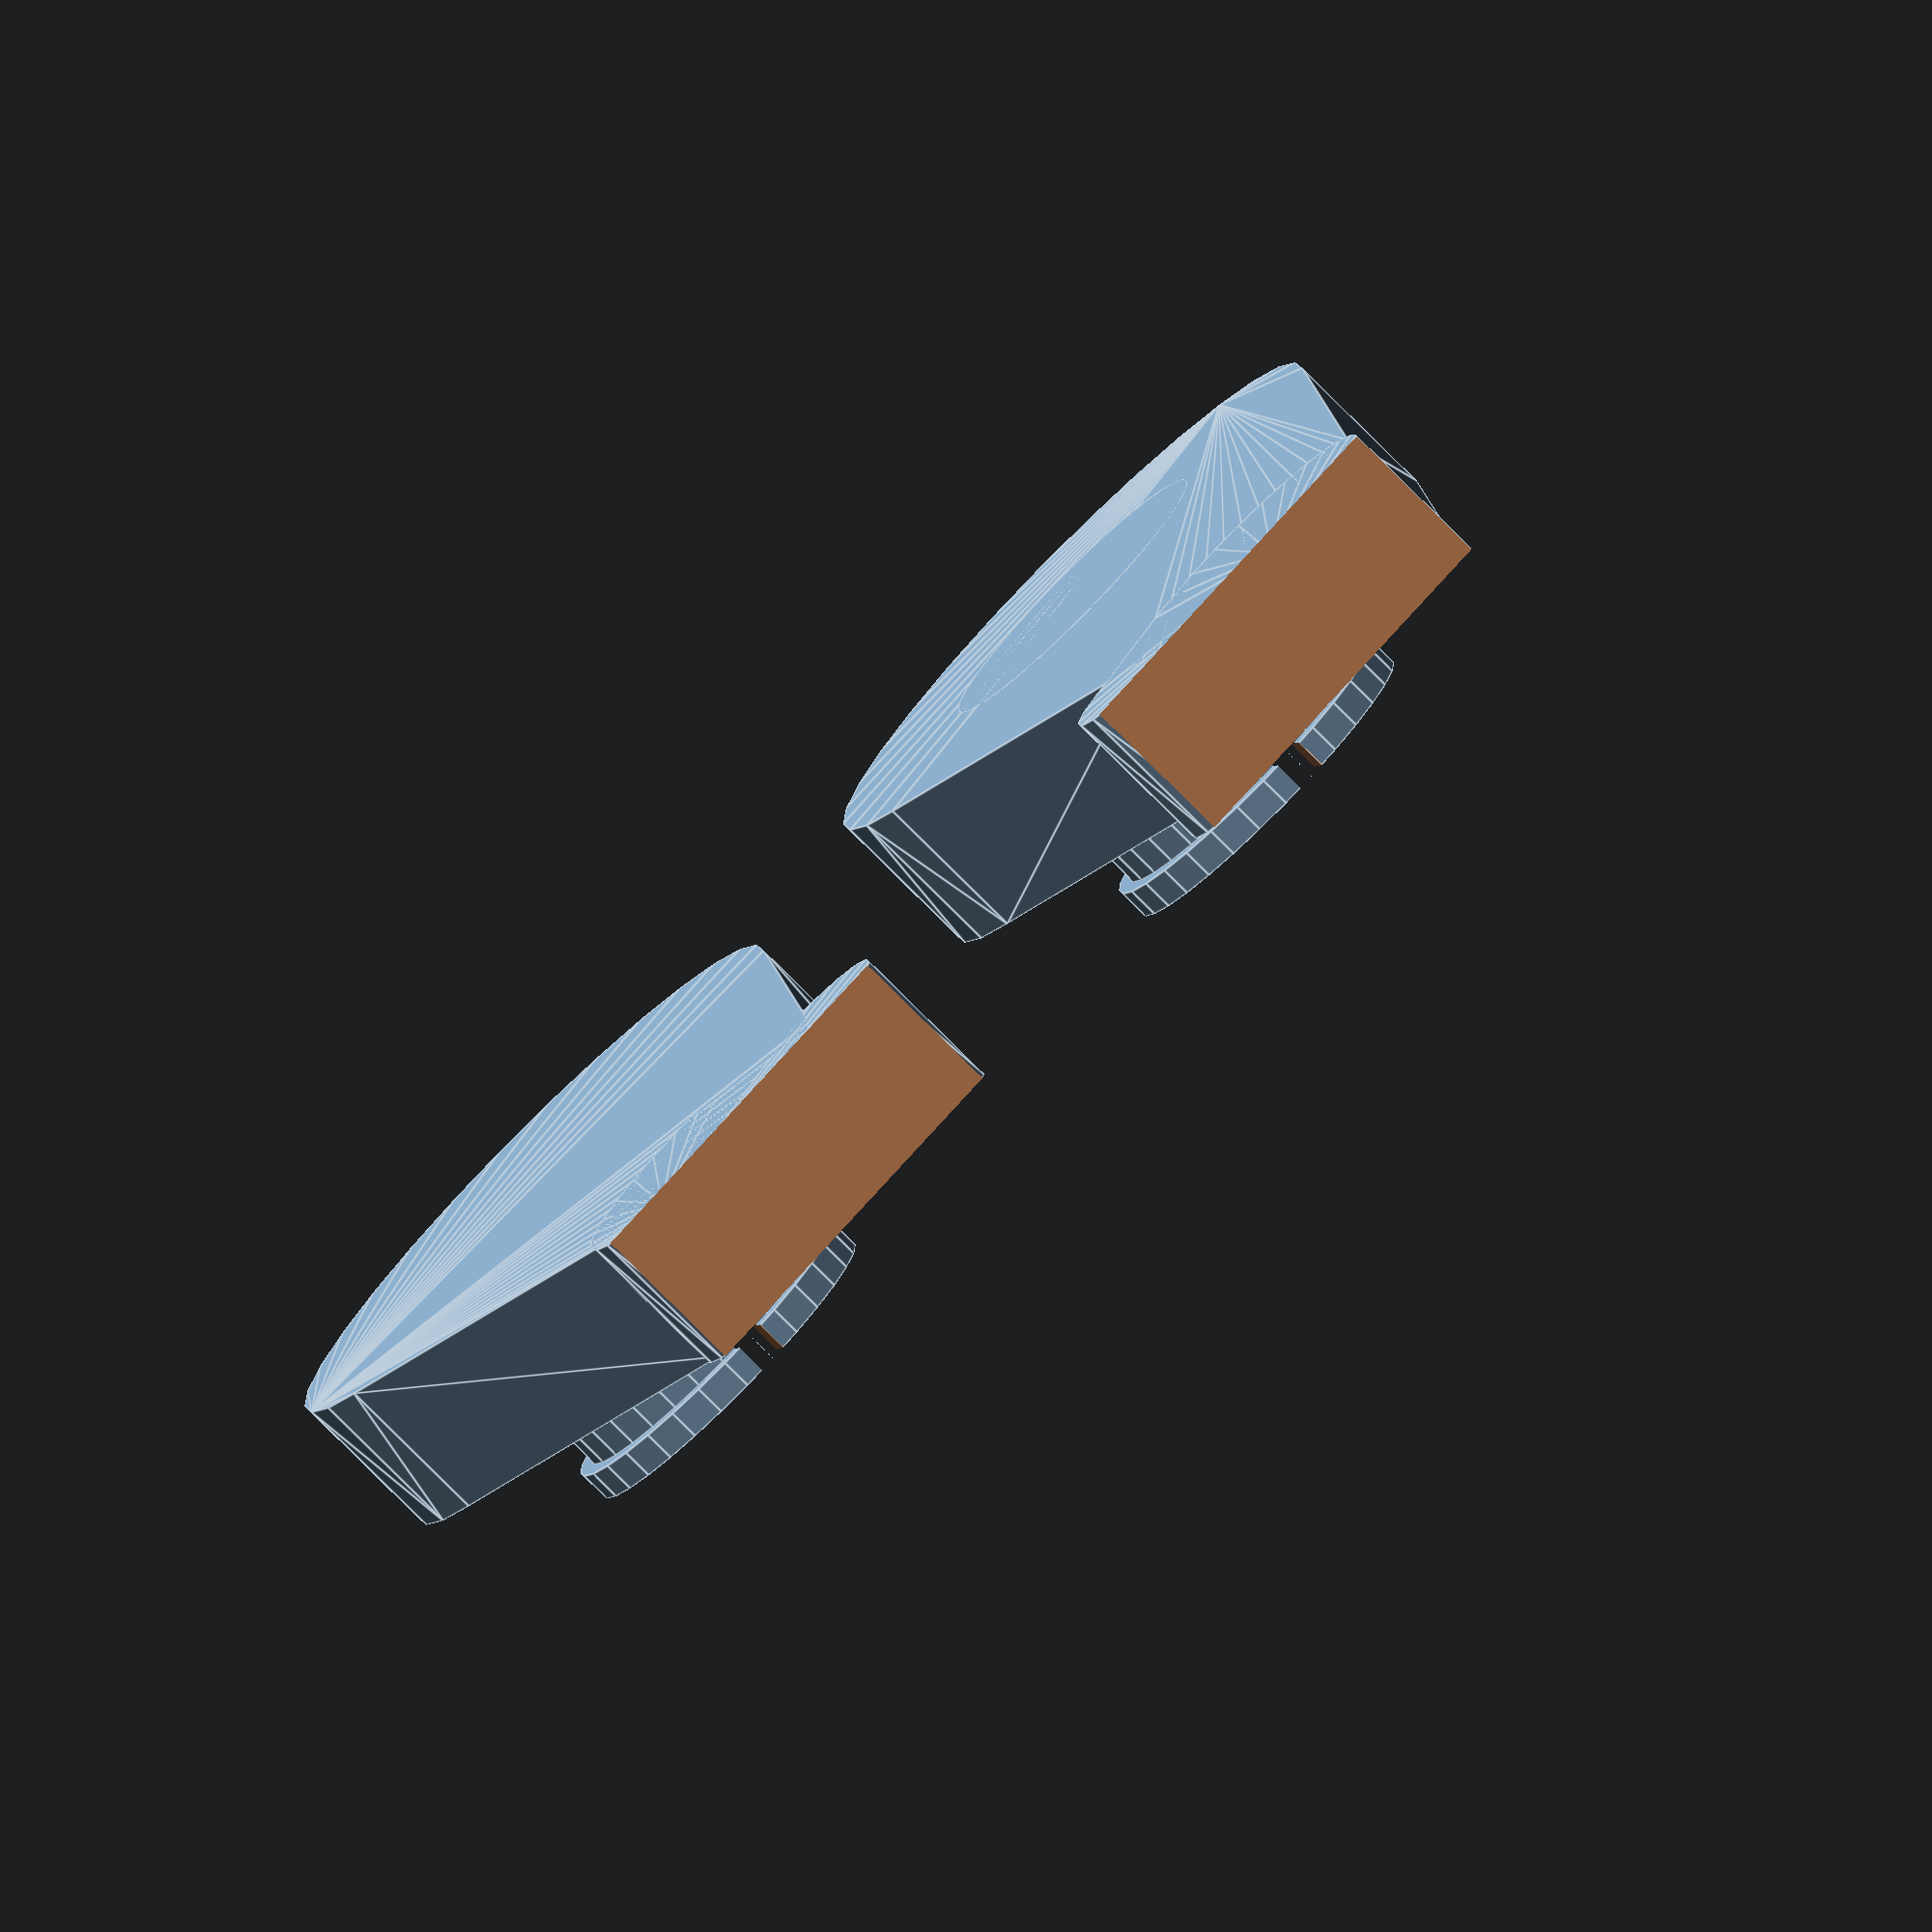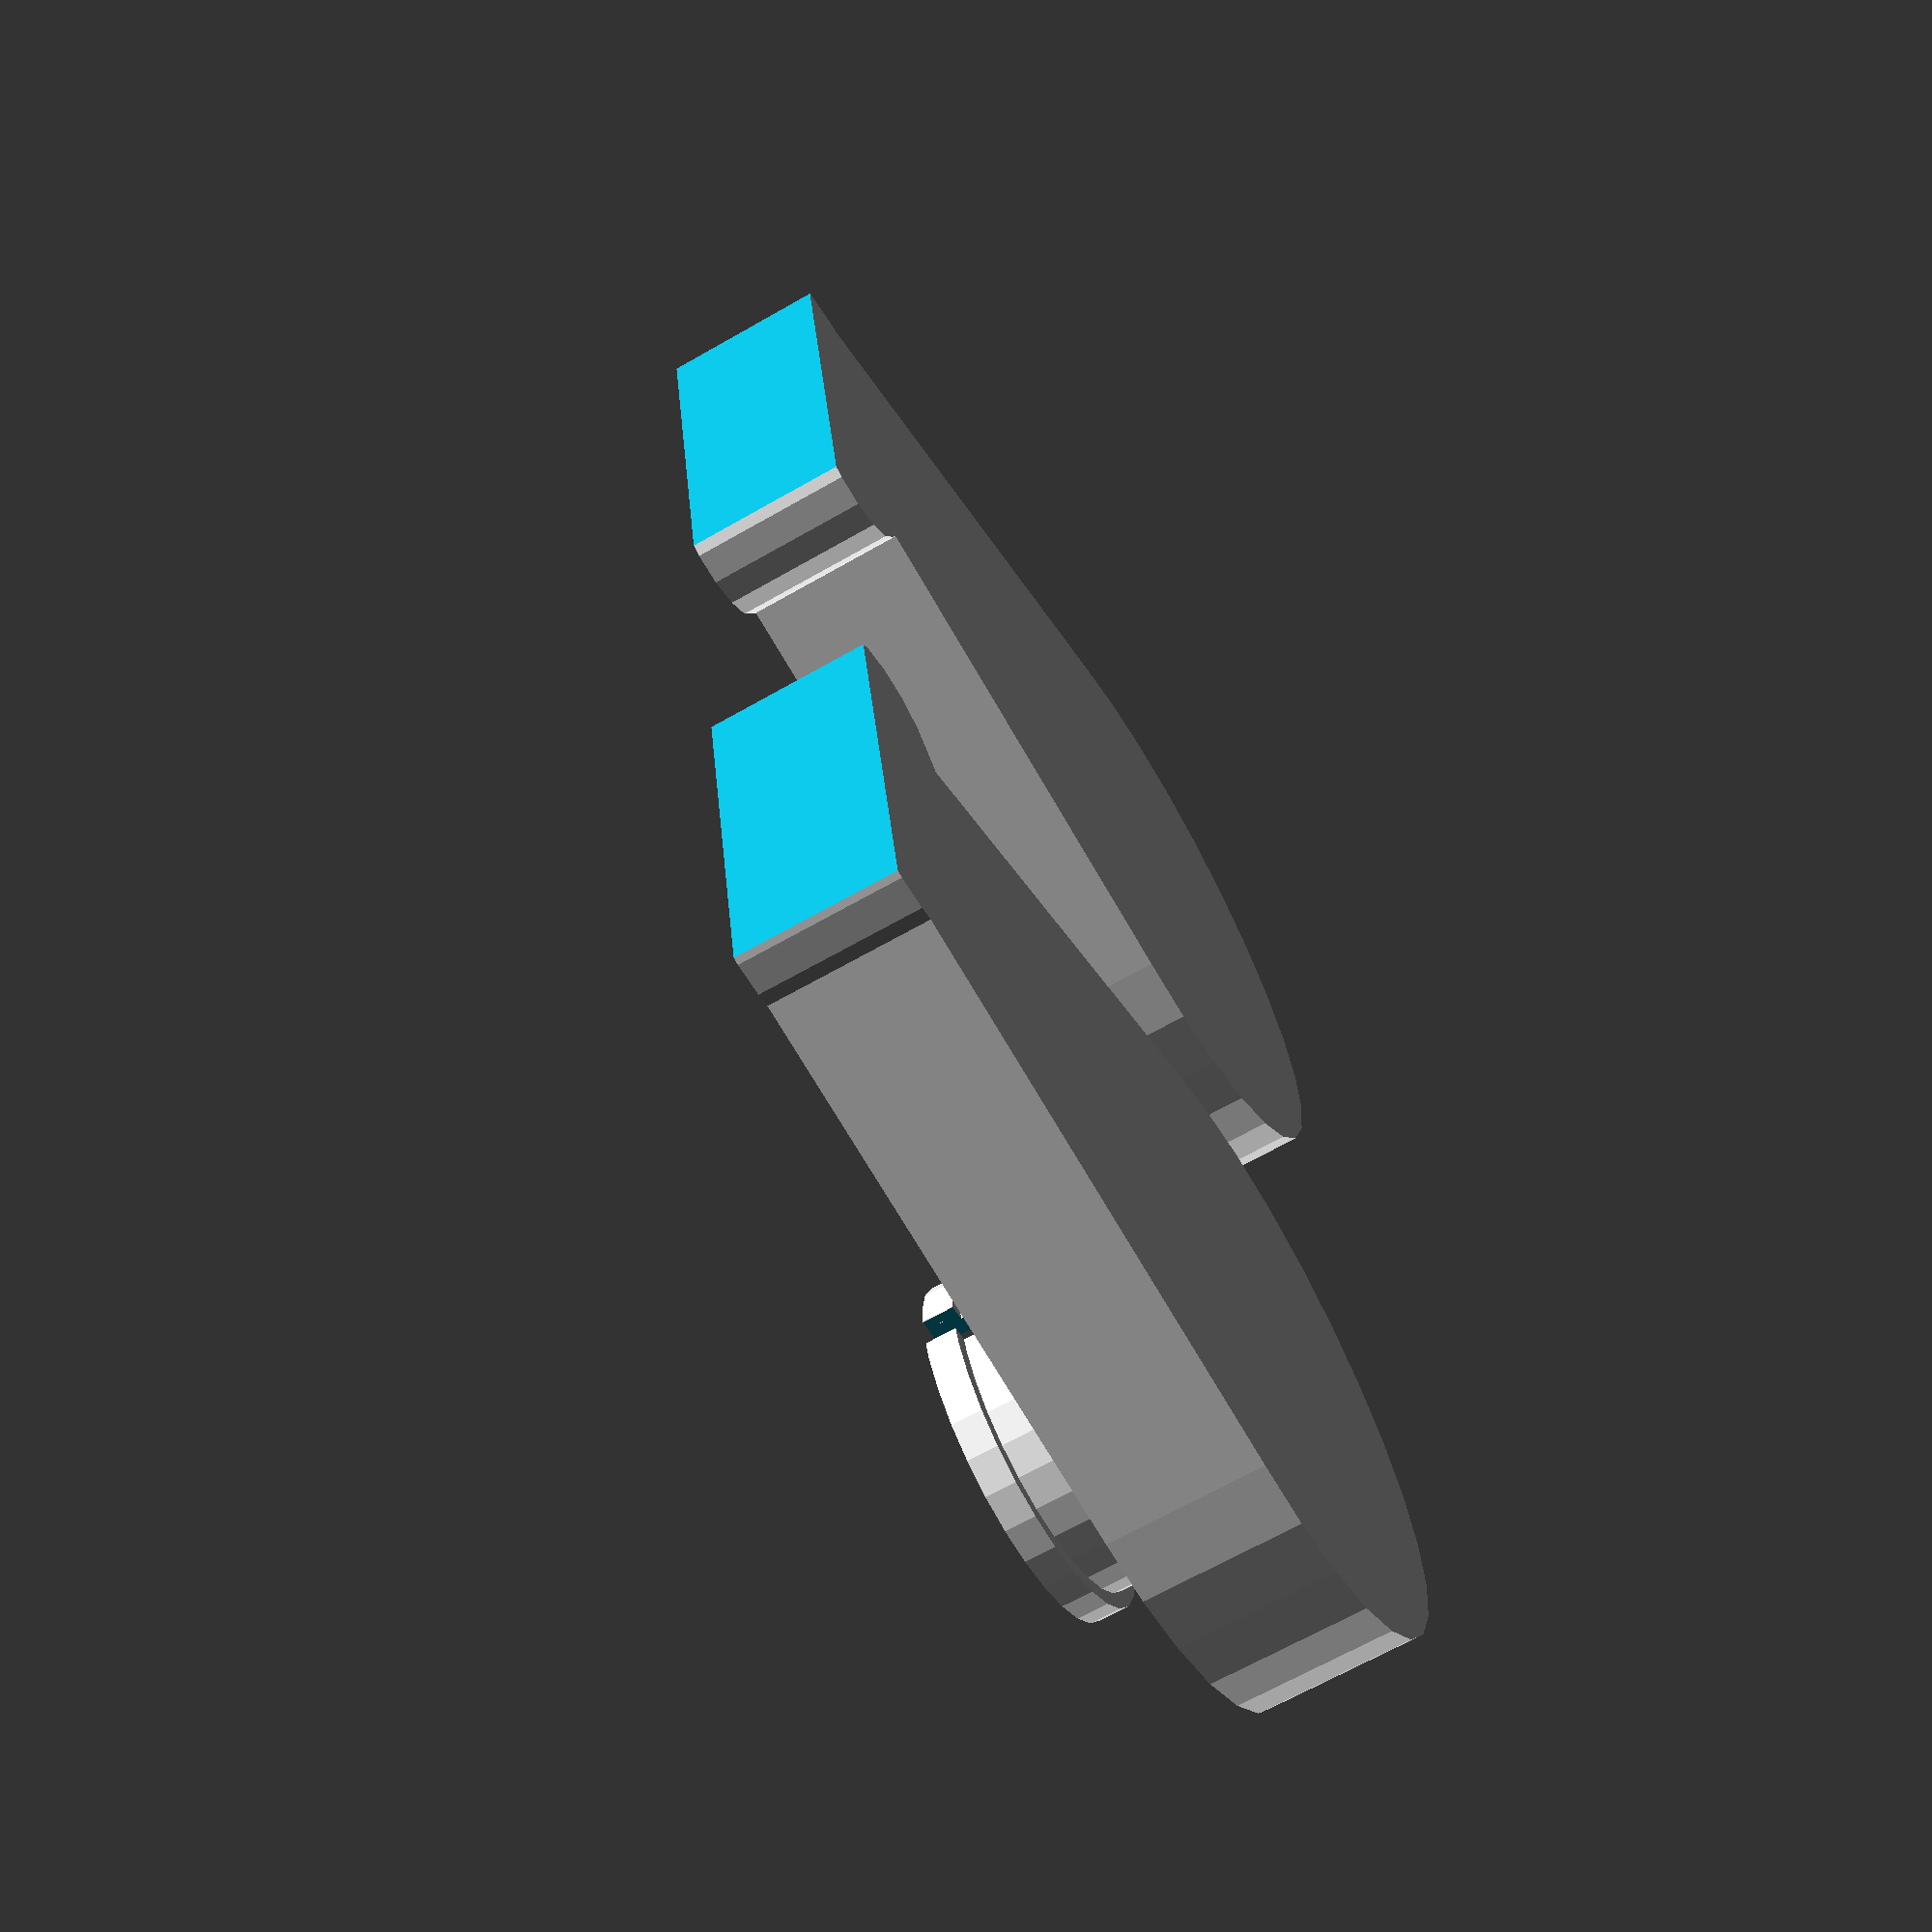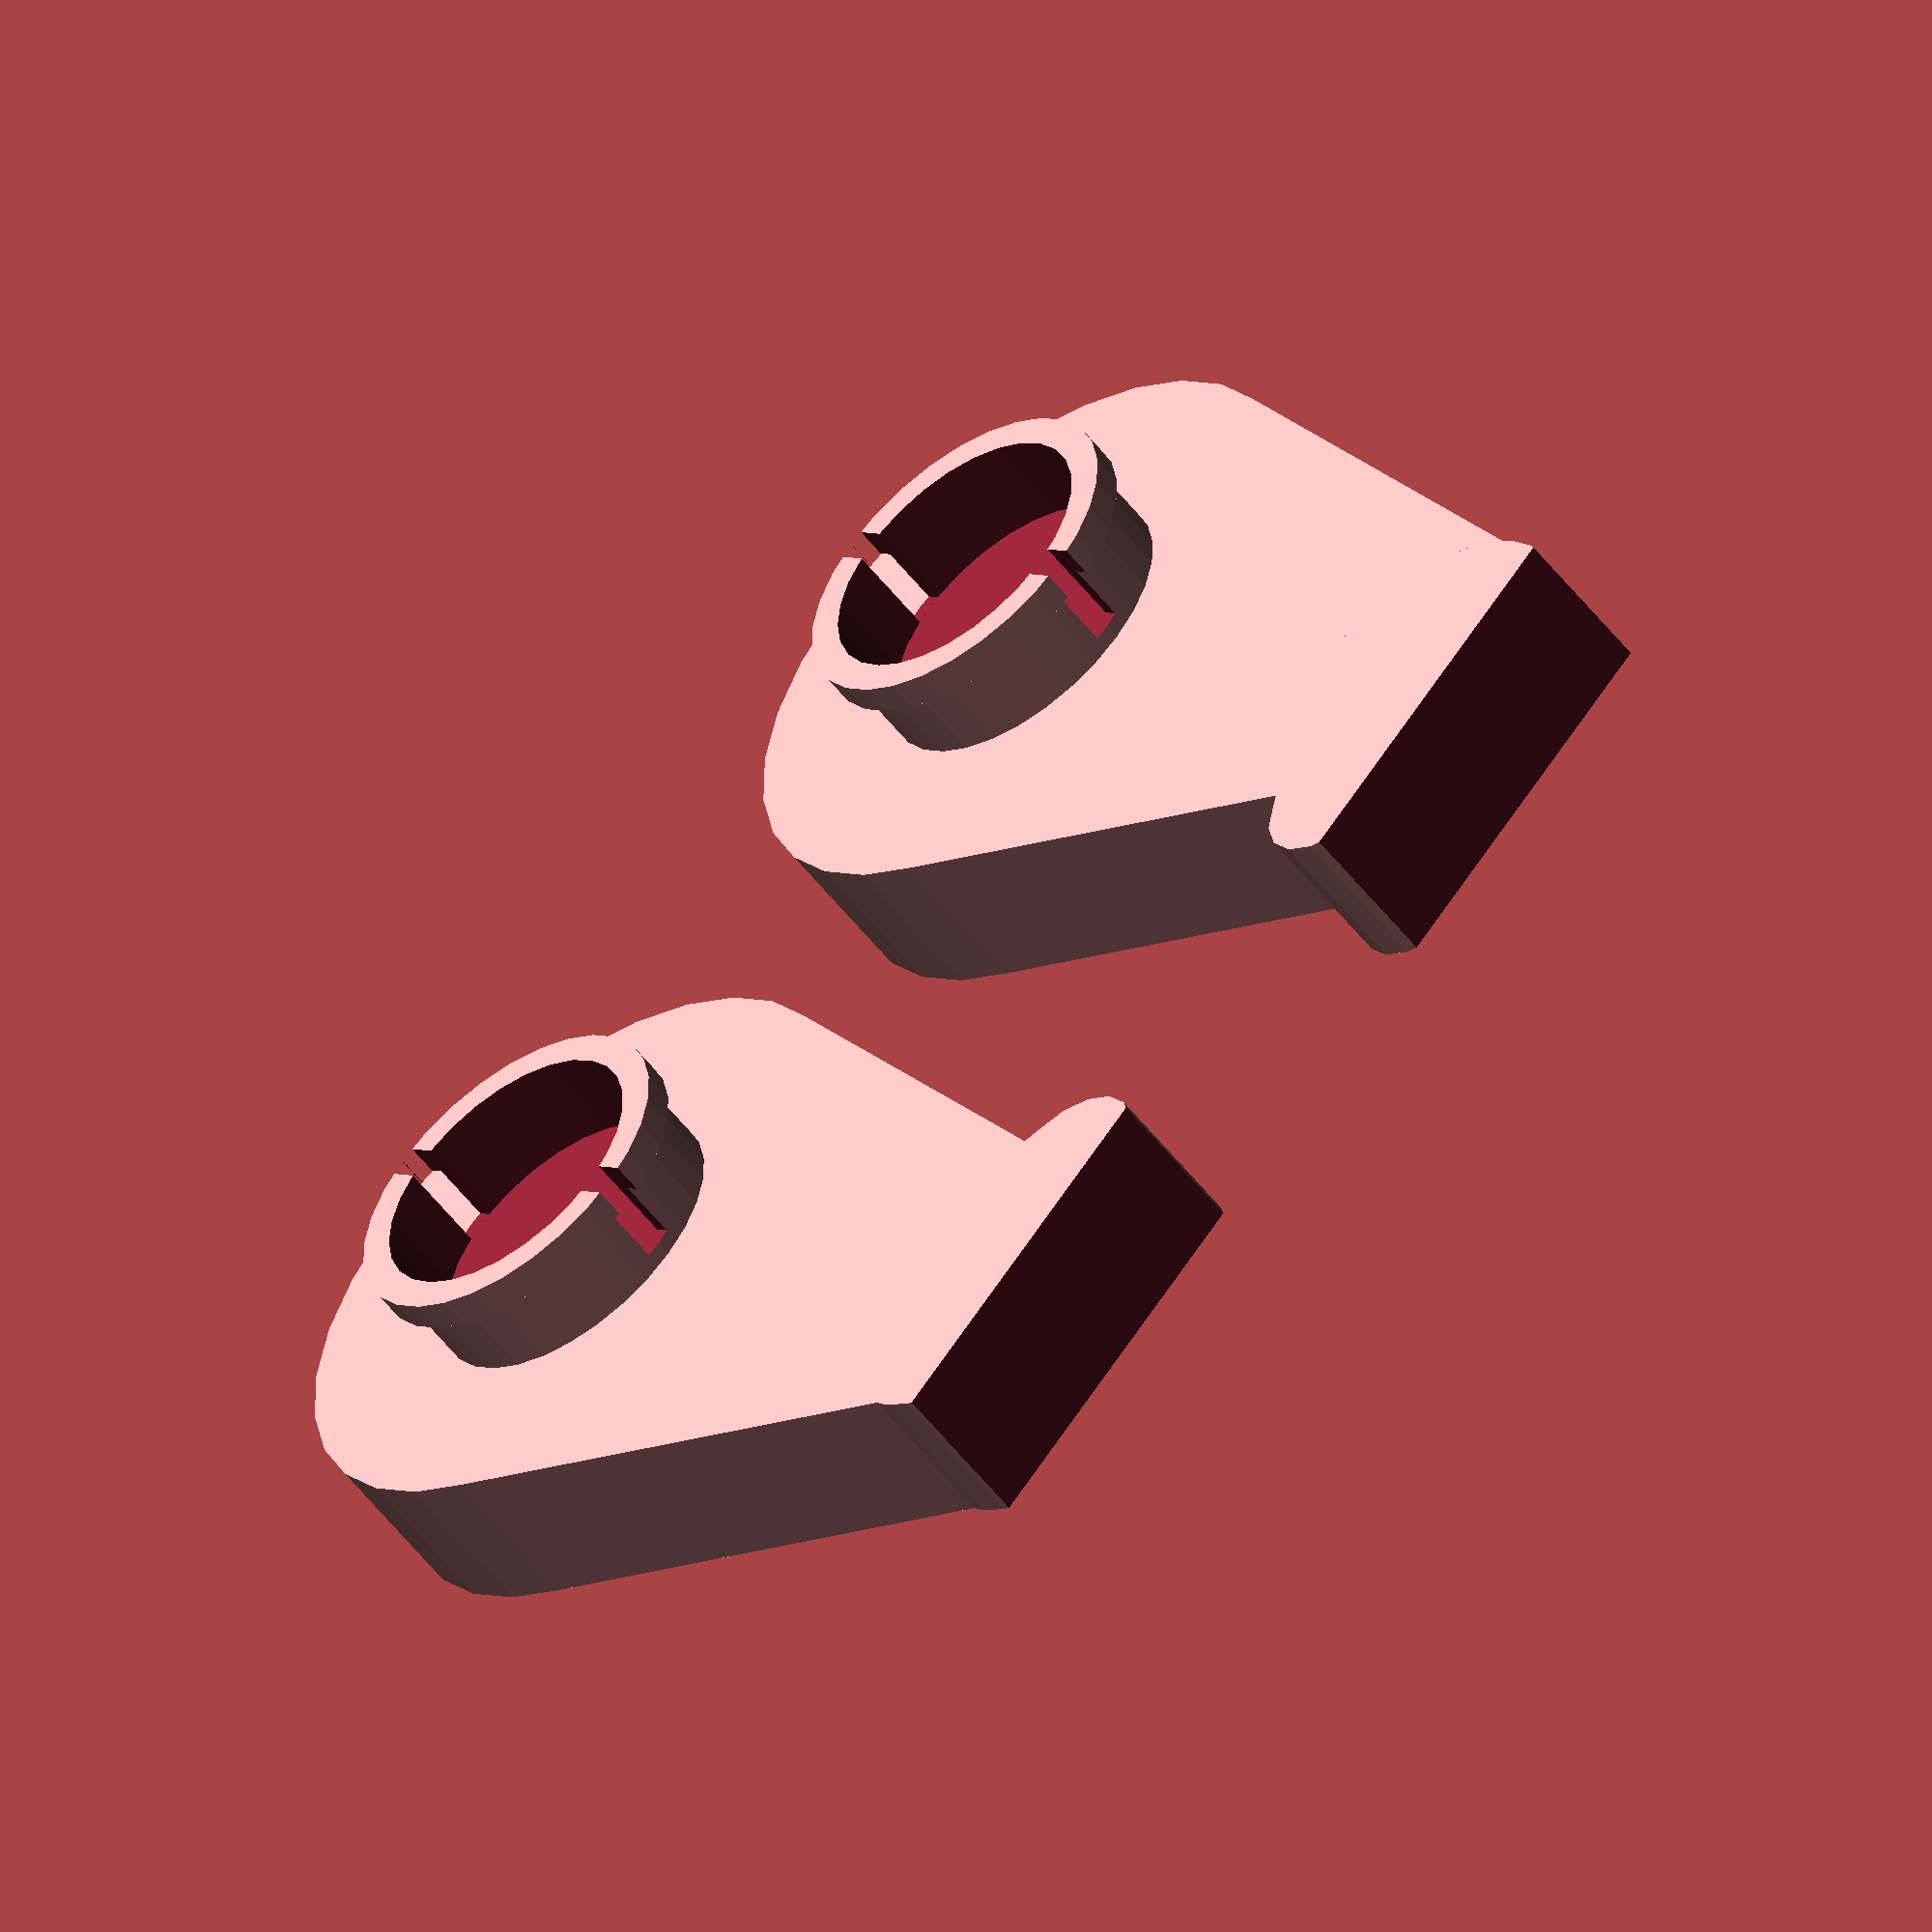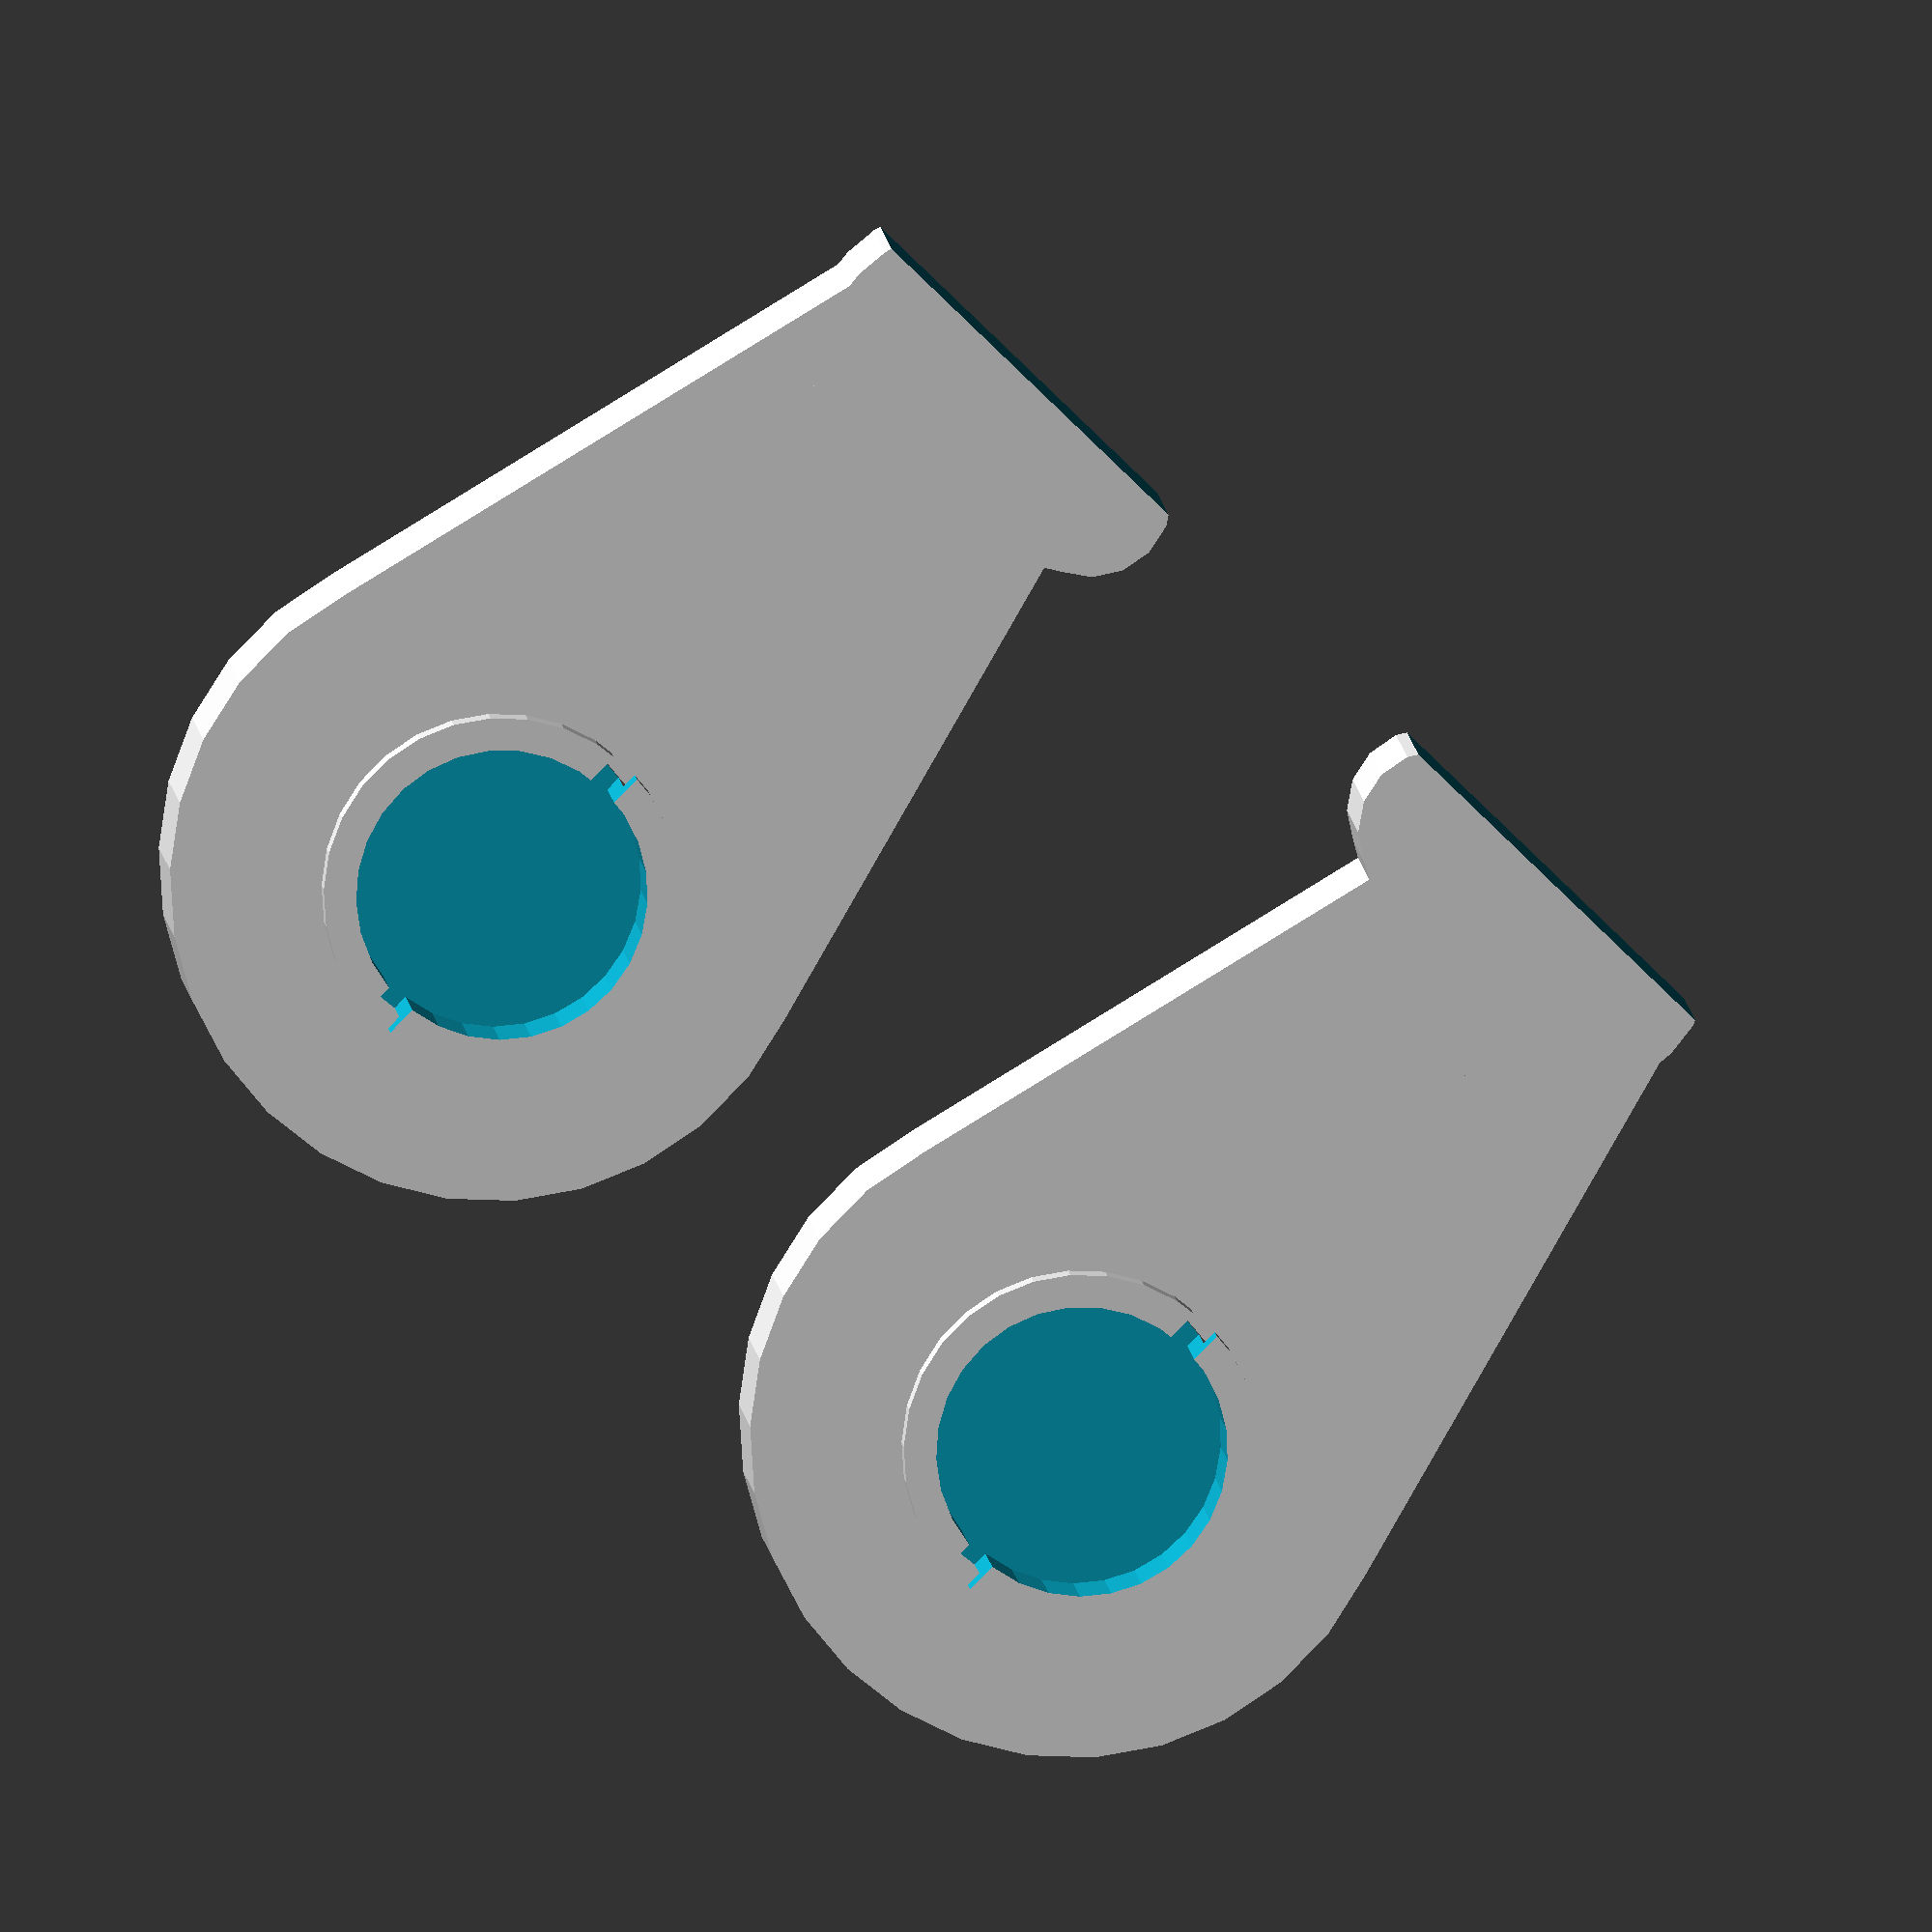
<openscad>
thickness = 10;
top_radius = 20;
leg_height = 40;
bottom_radius=10;
foot_radius=10;
left_leg = false;

joint_radius = 10;
joint_end_radius = 11;
joint_depth = 5;
joint_end_depth = 2;
slice_width = 2;

color("brown");


union() {
    // Leg
    leg_body();

    // Connection
    translate([0, 0, thickness]) {
        leg_joint();
    }
}

union() {
    // Leg
    translate([0, thickness * 5, thickness]) {
        rotate([180, 0, 0]) {
            leg_body();
        }
    }
    
    // Connection
    translate([0, thickness * 5, thickness]) {
        leg_joint();
    }
}



module leg_body() {
    
    difference() {
    union() {
    //Leg
    hull() {
        cylinder(thickness, r=top_radius, center = false);
        translate([leg_height, 0, 0]) {
            cylinder(thickness, r=bottom_radius, center = false);
        }
    }
    // Foot
    translate([leg_height + foot_radius/4, 0, 0]) {
            rotate([0, 0, 90]) {
                hull() {
                    cylinder(thickness, r=foot_radius, center = false);
                    translate([foot_radius, 0, 0]) {
                        cylinder(thickness, r=foot_radius/2, center = false);
                    }
                }
        }
    }
}
            translate([leg_height + foot_radius/2, -foot_radius, 0-0.5]) {
                cube([foot_radius, foot_radius * 2.5 + 1, thickness + 1]);
            }

}
}


module leg_joint() {
    color("brown");

    difference() {
        union() {
            cylinder(joint_depth, r=joint_radius, center=false);
            translate([0, 0, joint_depth]) {
                cylinder(joint_end_depth, r=joint_end_radius, center=false);
            }
        };
        union() {
            translate([-joint_end_radius, -slice_width/2, 1]) {
                cube([joint_end_radius*2, slice_width, joint_depth + joint_end_depth + 1], center=false);
            }
            translate([0, 0, 1]) {
                cylinder(joint_end_depth+joint_depth + 1, r=joint_radius*0.9, center=false);
            }
        }
    }    
}

leg_joint(joint_depth, joint_radius, joint_end_radius, slice_width);

</openscad>
<views>
elev=259.1 azim=290.4 roll=315.0 proj=o view=edges
elev=65.8 azim=10.7 roll=120.0 proj=p view=solid
elev=54.1 azim=43.6 roll=36.8 proj=o view=solid
elev=352.2 azim=314.3 roll=356.0 proj=o view=wireframe
</views>
